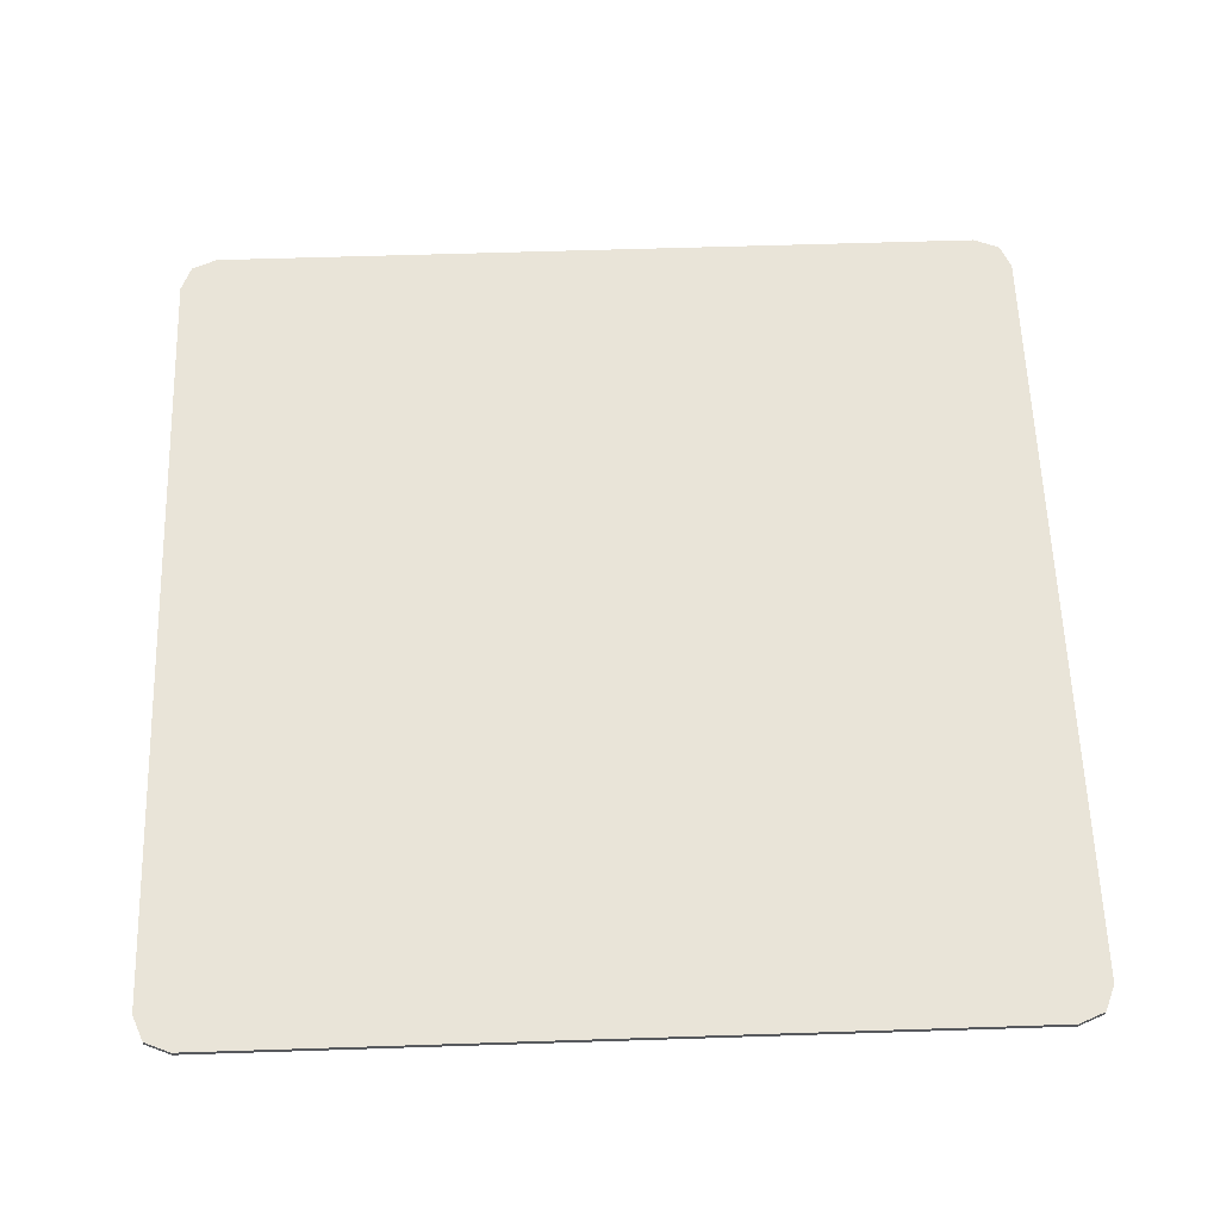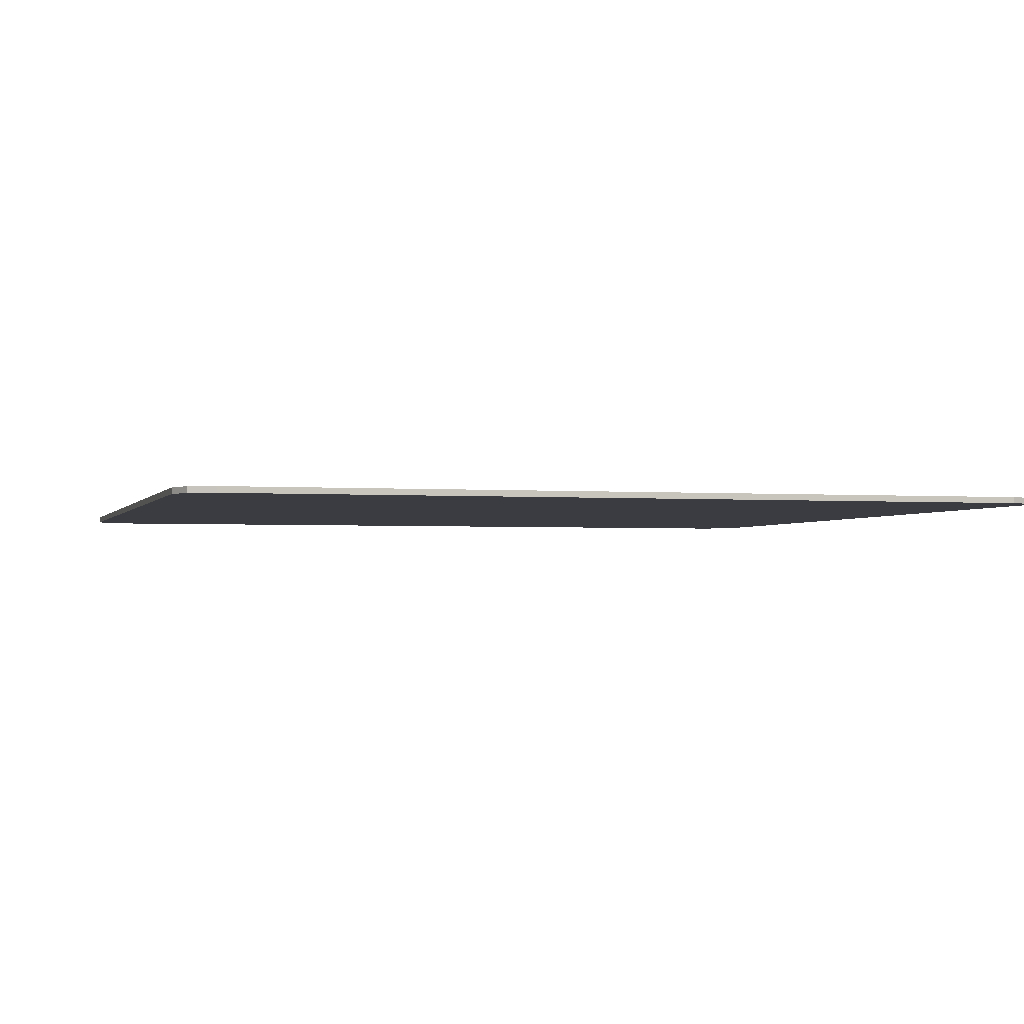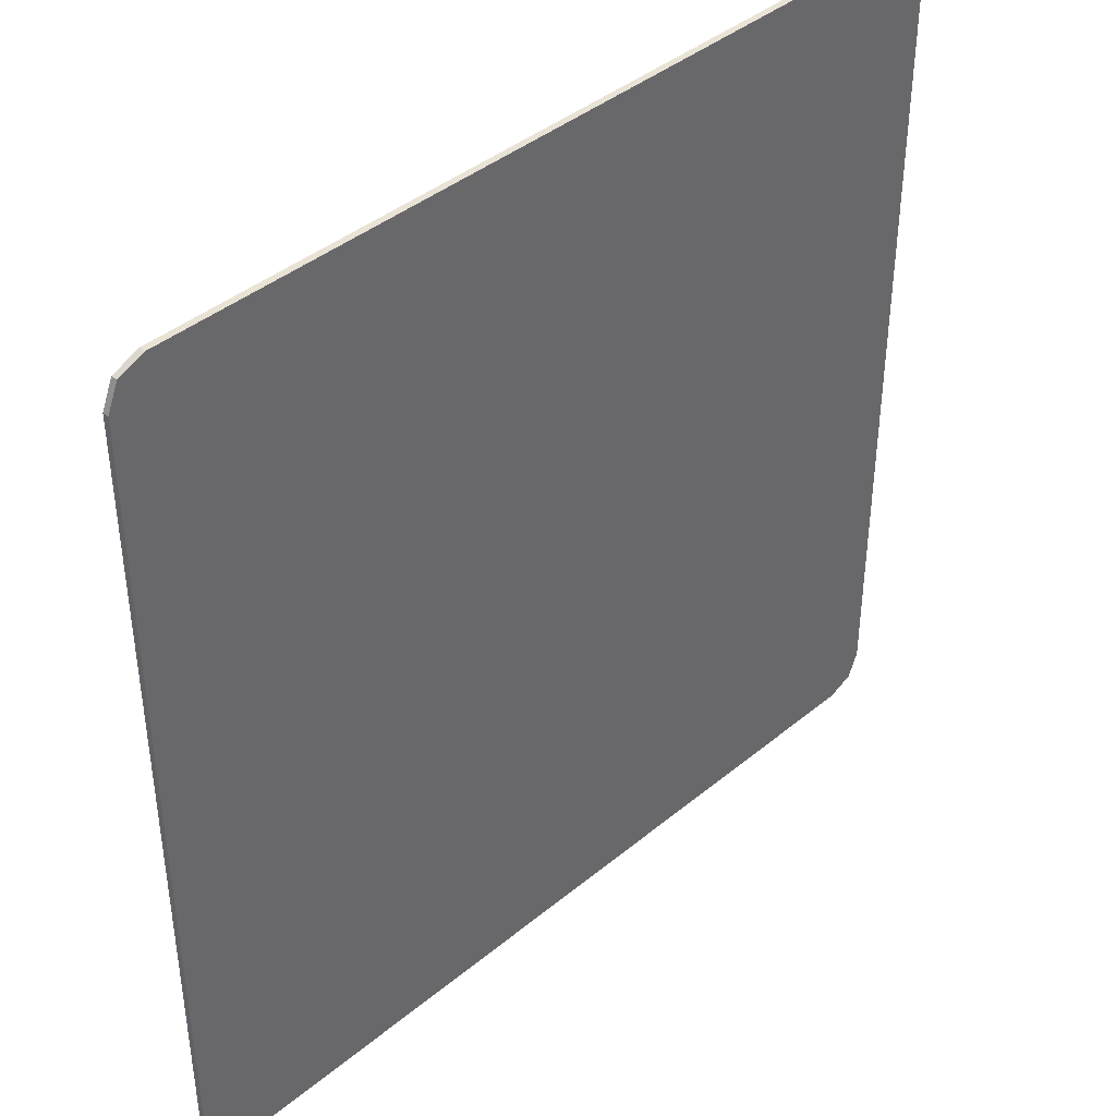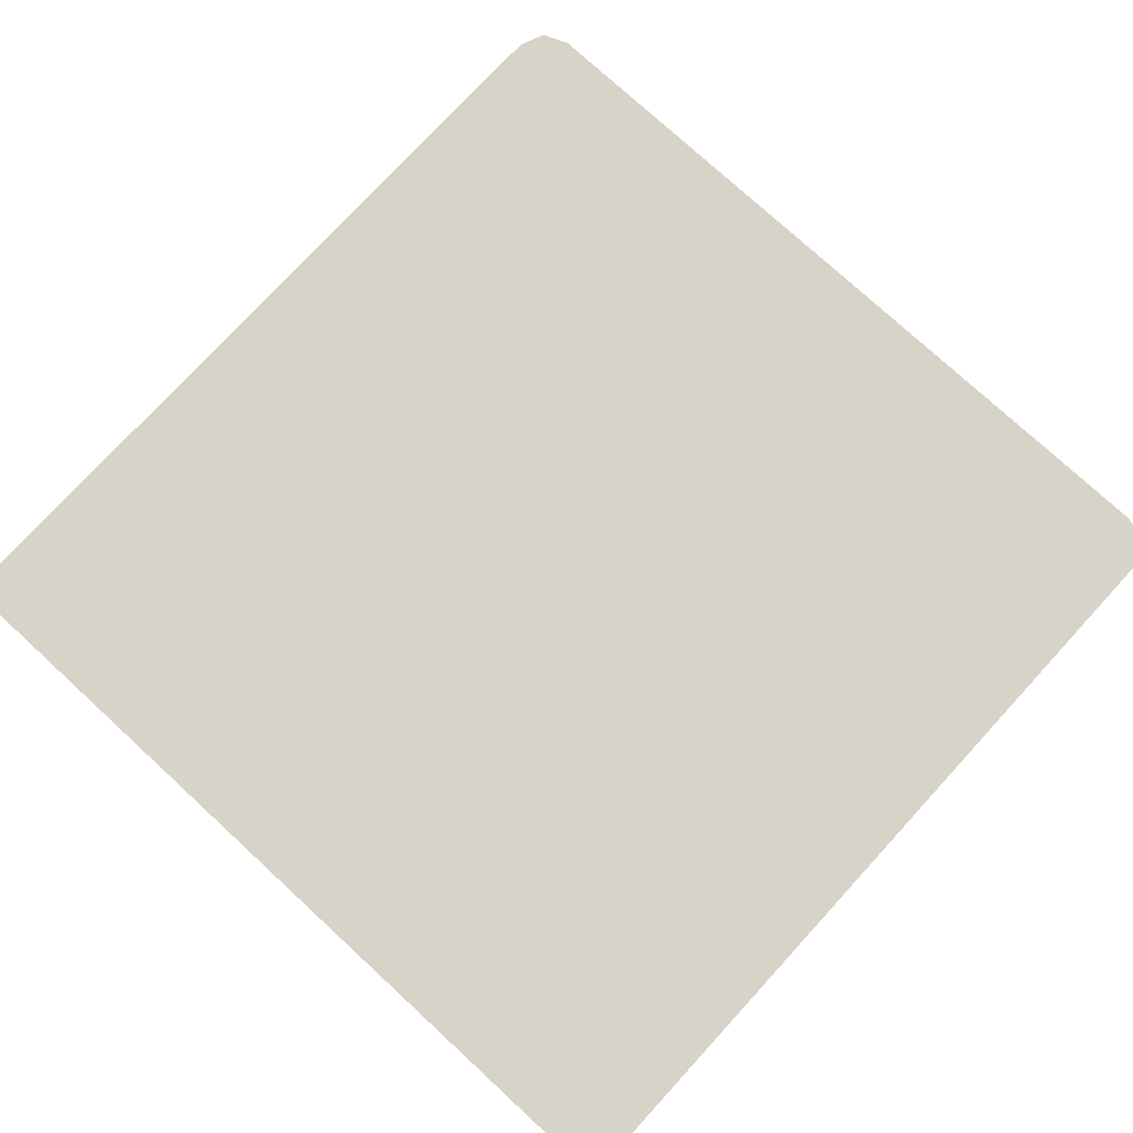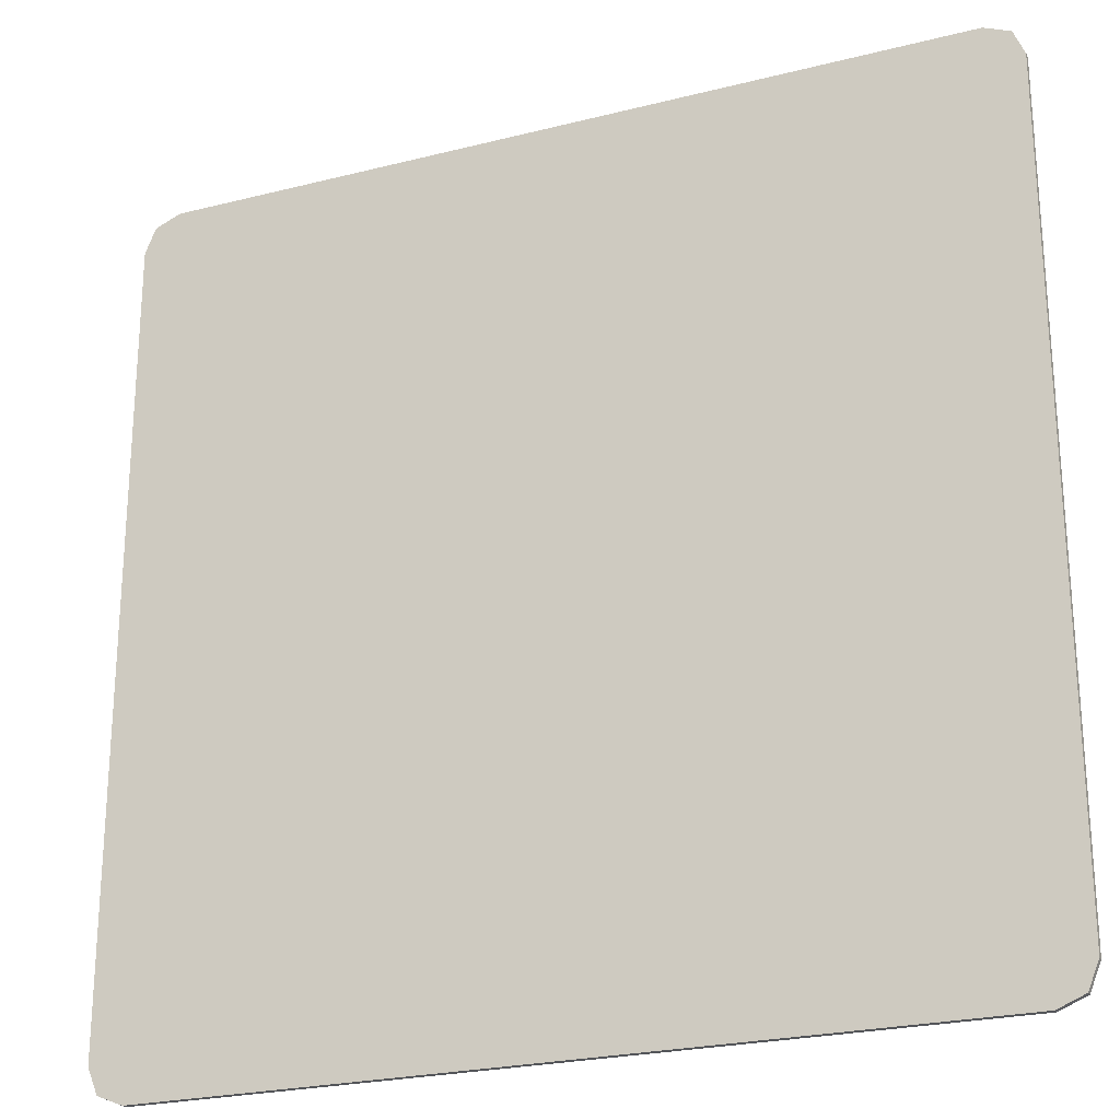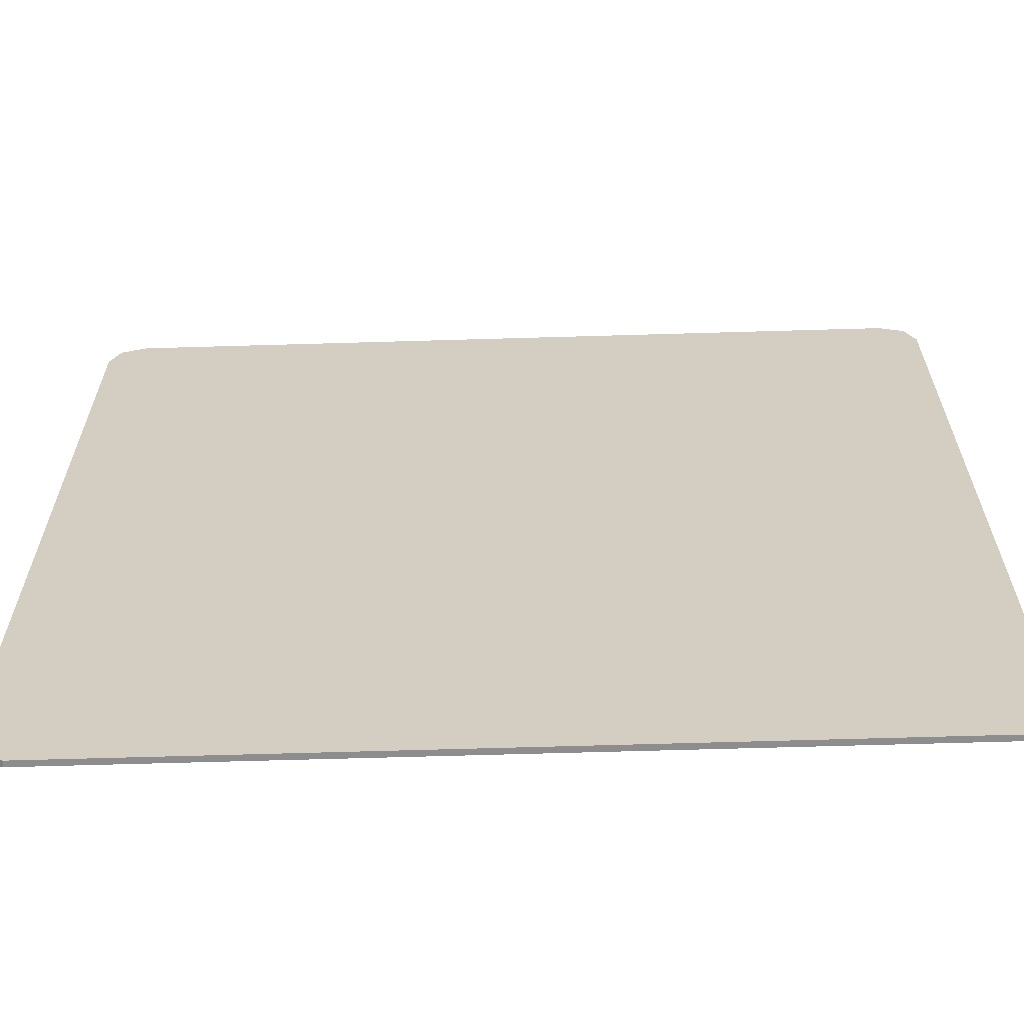
<metadata>
{"format":"obj","ext":"obj","renderer":"f3d","projection":"perspective","resolution":1024,"background":"white","views":[{"elev":60.3,"azim":-91.9,"up":"+Y"},{"elev":-2.2,"azim":74.1,"up":"+Y"},{"elev":41.2,"azim":135.0,"up":"+Z"},{"elev":76.8,"azim":42.6,"up":"+Y"},{"elev":-24.0,"azim":-157.1,"up":"+Z"},{"elev":-64.6,"azim":-178.3,"up":"+Z"}]}
</metadata>
<code>
v -0.9 0 0.825
v -0.878 0 0.878
v -0.825 0 0.9
v 0.9 0 0.825
v 0.878 0 0.878
v 0.825 0 0.9
v -0.9 0 -0.825
v -0.878 0 -0.878
v -0.825 0 -0.9
v 0.9 0 -0.825
v 0.878 0 -0.878
v 0.825 0 -0.9
v -0.878 0 0.878
v -0.9 0 0.825
v -0.9 -0.0125 0.825
v -0.878 -0.0125 0.878
v -0.825 0 0.9
v -0.878 0 0.878
v -0.878 -0.0125 0.878
v -0.825 -0.0125 0.9
v 0.878 0 0.878
v 0.9 0 0.825
v 0.9 -0.0125 0.825
v 0.878 -0.0125 0.878
v 0.825 0 0.9
v 0.878 0 0.878
v 0.878 -0.0125 0.878
v 0.825 -0.0125 0.9
v -0.878 0 -0.878
v -0.9 0 -0.825
v -0.9 -0.0125 -0.825
v -0.878 -0.0125 -0.878
v -0.825 0 -0.9
v -0.878 0 -0.878
v -0.878 -0.0125 -0.878
v -0.825 -0.0125 -0.9
v 0.878 0 -0.878
v 0.9 0 -0.825
v 0.9 -0.0125 -0.825
v 0.878 -0.0125 -0.878
v 0.825 0 -0.9
v 0.878 0 -0.878
v 0.878 -0.0125 -0.878
v 0.825 -0.0125 -0.9
v -0.9 -0.0125 0.825
v -0.878 -0.0125 0.878
v -0.825 -0.0125 0.9
v 0.9 -0.0125 0.825
v 0.878 -0.0125 0.878
v 0.825 -0.0125 0.9
v -0.9 -0.0125 -0.825
v -0.878 -0.0125 -0.878
v -0.825 -0.0125 -0.9
v 0.9 -0.0125 -0.825
v 0.878 -0.0125 -0.878
v 0.825 -0.0125 -0.9
v 0.462 -0.0125 -0.9
v 0.3967 -0.0125 -0.8957
v 0.3326 -0.0125 -0.883
v 0.462 -0.0125 -0.9
v 0.3326 -0.0125 -0.883
v 0.2706 -0.0125 -0.8619
v 0.462 -0.0125 -0.9
v 0.2706 -0.0125 -0.8619
v 0.2119 -0.0125 -0.833
v 0.462 -0.0125 -0.9
v 0.2119 -0.0125 -0.833
v 0.1575 -0.0125 -0.7967
v 0.462 -0.0125 -0.9
v 0.1575 -0.0125 -0.7967
v 0.1084 -0.0125 -0.7536
v 0.462 -0.0125 -0.9
v 0.1084 -0.0125 -0.7536
v 0.06525 -0.0125 -0.7044
v 0.462 -0.0125 -0.9
v 0.06525 -0.0125 -0.7044
v 0.02895 -0.0125 -0.65
v 0.462 -0.0125 -0.9
v 0.02895 -0.0125 -0.65
v 0 -0.0125 -0.5914
v 0 -0.0125 -0.9
v 0.3967 -0.0125 -0.8957
v 0.462 -0.0125 -0.9
v 0 -0.0125 -0.9
v 0.3326 -0.0125 -0.883
v 0.3967 -0.0125 -0.8957
v 0 -0.0125 -0.9
v 0.2706 -0.0125 -0.8619
v 0.3326 -0.0125 -0.883
v 0 -0.0125 -0.9
v 0.2119 -0.0125 -0.833
v 0.2706 -0.0125 -0.8619
v 0 -0.0125 -0.9
v 0.1575 -0.0125 -0.7967
v 0.2119 -0.0125 -0.833
v 0 -0.0125 -0.9
v 0.1084 -0.0125 -0.7536
v 0.1575 -0.0125 -0.7967
v 0 -0.0125 -0.9
v 0.06525 -0.0125 -0.7044
v 0.1084 -0.0125 -0.7536
v 0 -0.0125 -0.9
v 0.02895 -0.0125 -0.65
v 0.06525 -0.0125 -0.7044
v 0 -0.0125 -0.9
v 0 -0.0125 -0.5914
v 0.02895 -0.0125 -0.65
v 0.825 0 0.9
v 0.9 0 0.825
v -0.9 0 0.825
v -0.825 0 0.9
v 0.9 0 0.825
v 0.9 0 -0.825
v -0.9 0 -0.825
v -0.9 0 0.825
v 0.825 0 -0.9
v -0.825 0 -0.9
v -0.9 0 -0.825
v 0.9 0 -0.825
v -0.825 0 0.9
v -0.825 -0.0125 0.9
v 0 -0.0125 0.9
v -0.825 0 0.9
v 0 -0.0125 0.9
v 0.825 -0.0125 0.9
v 0.825 0 0.9
v -0.9 0 0.825
v -0.9 0 -0.825
v -0.9 -0.0125 -0.825
v -0.9 -0.0125 0.825
v 0.9 0 0.825
v 0.9 -0.0125 0.825
v 0.9 -0.0125 -0.825
v 0.9 0 -0.825
v -0.825 0 -0.9
v 0 -0.0125 -0.9
v -0.825 -0.0125 -0.9
v -0.825 0 -0.9
v 0.825 0 -0.9
v 0.462 -0.0125 -0.9
v 0 -0.0125 -0.9
v 0.825 0 -0.9
v 0.825 -0.0125 -0.9
v 0.462 -0.0125 -0.9
v 0 -0.0125 -0.5914
v 0.9 -0.0125 0.825
v 0.825 -0.0125 0.9
v 0 -0.0125 0.9
v 0 -0.0125 -0.5914
v 0.9 -0.0125 -0.825
v 0.9 -0.0125 0.825
v 0 -0.0125 -0.5914
v 0.462 -0.0125 -0.9
v 0.825 -0.0125 -0.9
v 0.9 -0.0125 -0.825
v 0 -0.0125 -0.5914
v 0 -0.0125 0.9
v -0.825 -0.0125 0.9
v -0.9 -0.0125 0.825
v 0 -0.0125 -0.5914
v -0.9 -0.0125 0.825
v -0.9 -0.0125 -0.825
v 0 -0.0125 -0.5914
v -0.9 -0.0125 -0.825
v -0.825 -0.0125 -0.9
v 0 -0.0125 -0.9
g mesh4655961
f 1 2 3
g mesh4655963
f 4 6 5
g mesh4655965
f 7 9 8
g mesh4655967
f 10 11 12
g mesh4655969
f 13 14 15
f 15 16 13
f 17 18 19
f 19 20 17
g mesh4655971
f 21 23 22
f 23 21 24
f 25 27 26
f 27 25 28
g mesh4655973
f 29 31 30
f 31 29 32
f 33 35 34
f 35 33 36
g mesh4655975
f 37 38 39
f 39 40 37
f 41 42 43
f 43 44 41
g mesh4655977
f 45 47 46
g mesh4655979
f 48 49 50
g mesh4655981
f 51 52 53
g mesh4655983
f 54 56 55
g mesh4655985
f 57 59 58
f 60 62 61
f 63 65 64
f 66 68 67
f 69 71 70
f 72 74 73
f 75 77 76
f 78 80 79
g mesh4655987
f 81 83 82
f 84 86 85
f 87 89 88
f 90 92 91
f 93 95 94
f 96 98 97
f 99 101 100
f 102 104 103
f 105 107 106
f 108 109 110
f 110 111 108
f 112 113 114
f 114 115 112
f 116 117 118
f 118 119 116
f 120 121 122
f 123 124 125
f 125 126 123
f 127 128 129
f 129 130 127
f 131 132 133
f 133 134 131
f 135 136 137
f 138 139 140
f 140 141 138
f 142 143 144
f 145 146 147
f 147 148 145
f 149 150 151
f 152 153 154
f 154 155 152
f 156 157 158
f 158 159 156
f 160 161 162
f 163 164 165
f 165 166 163

</code>
